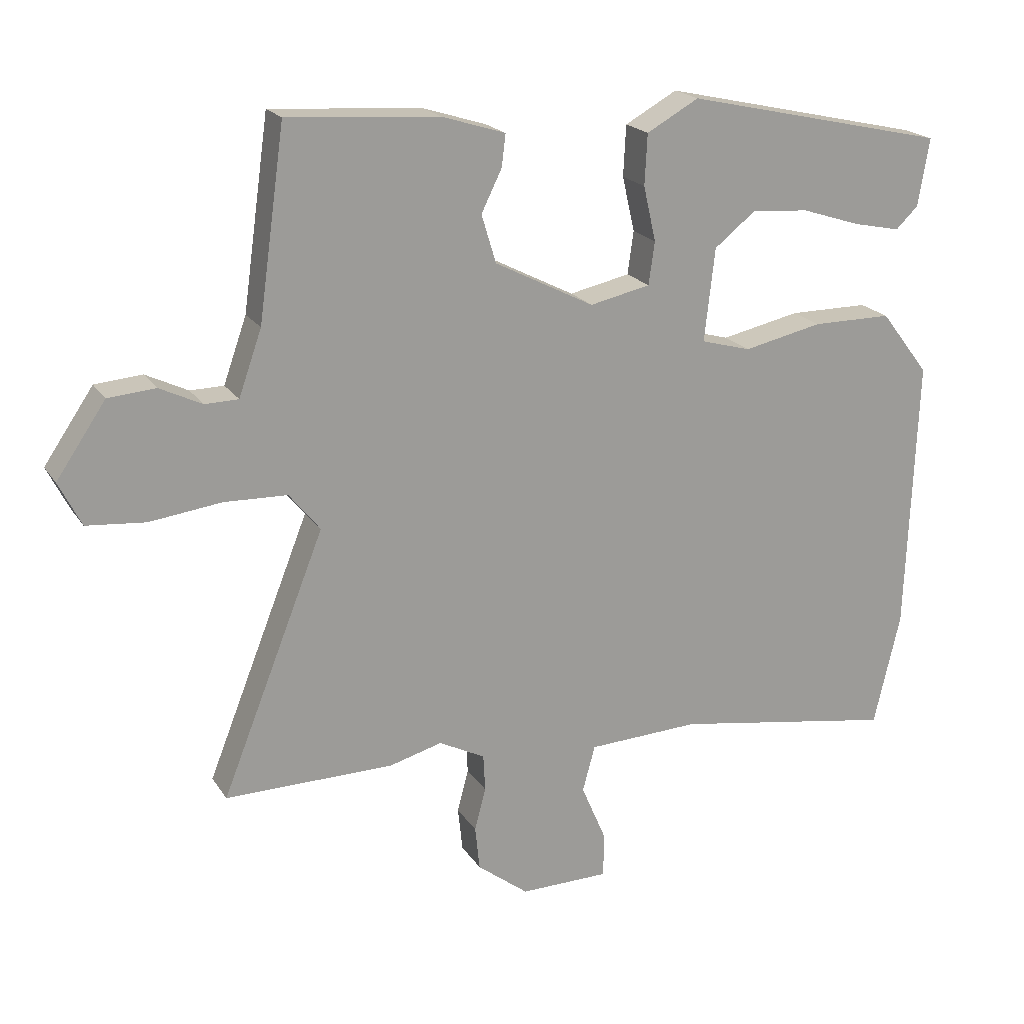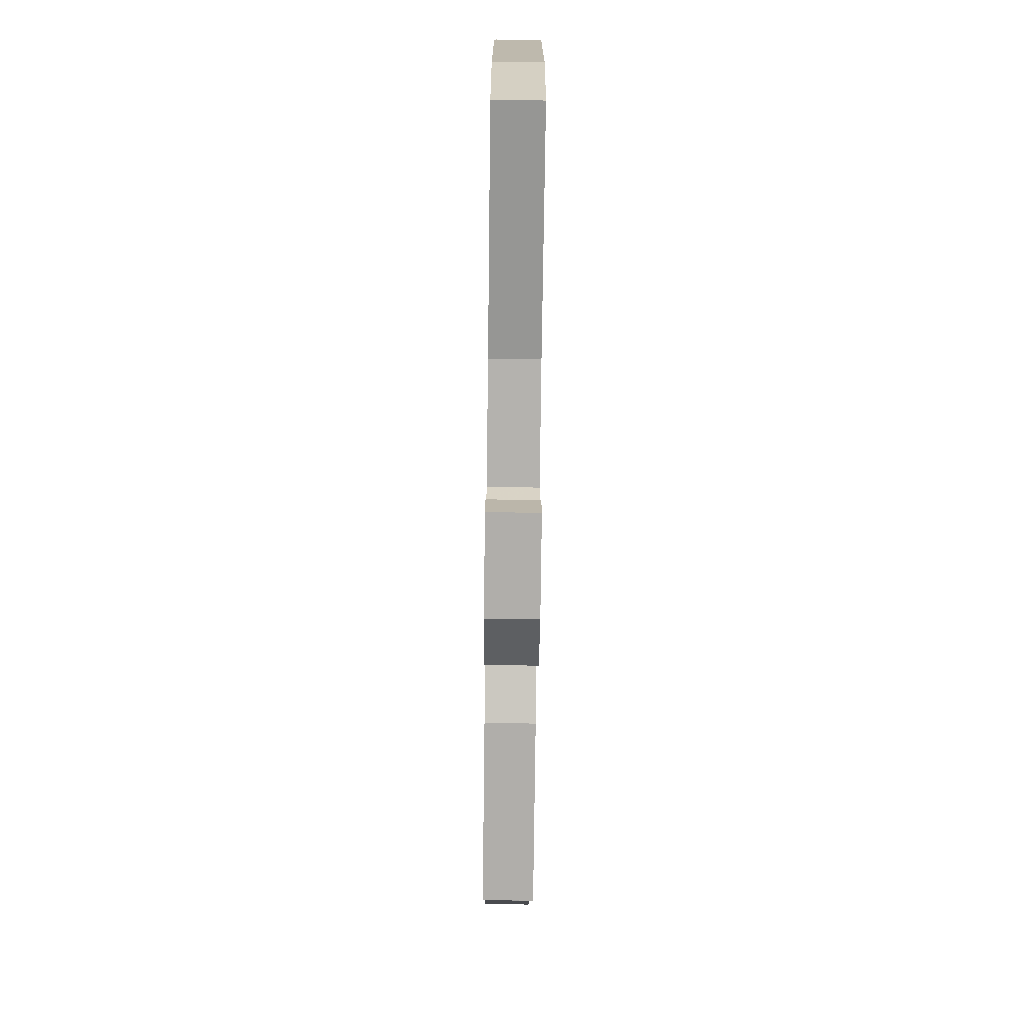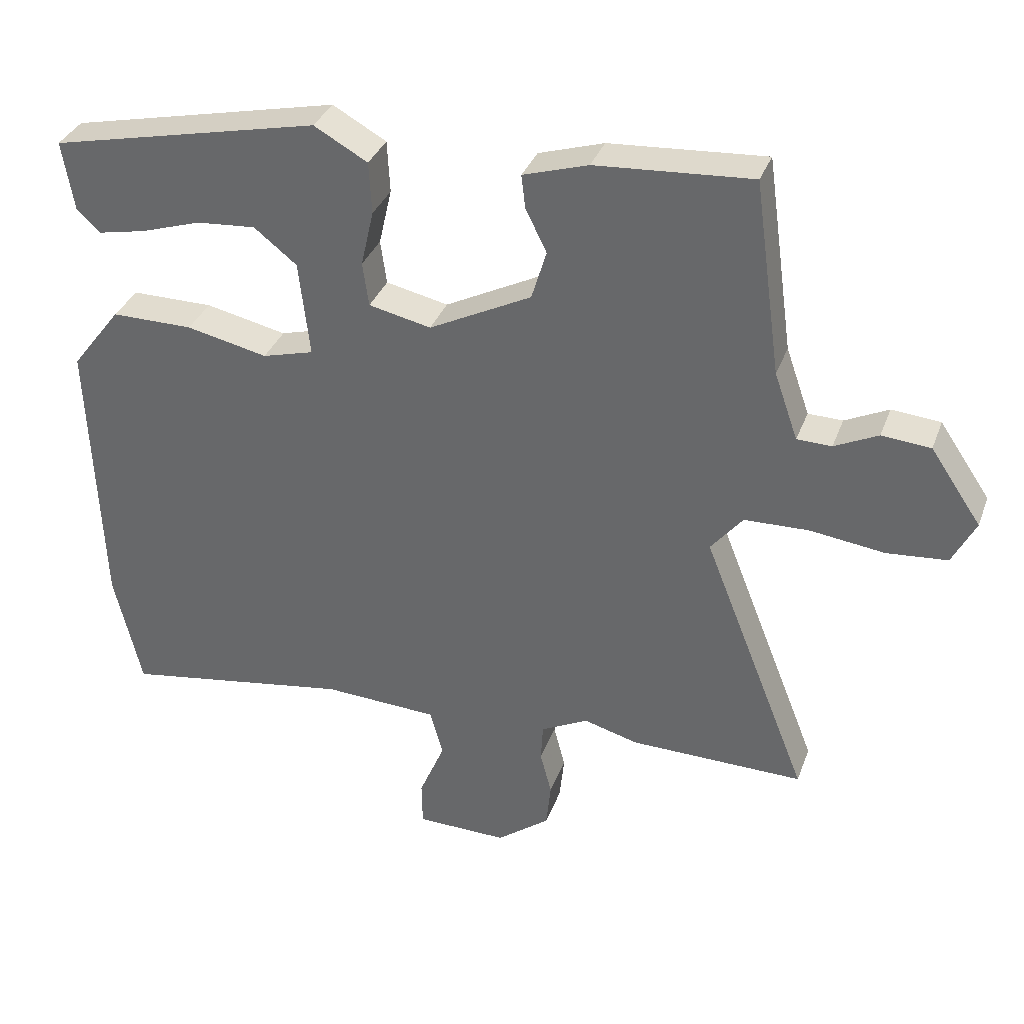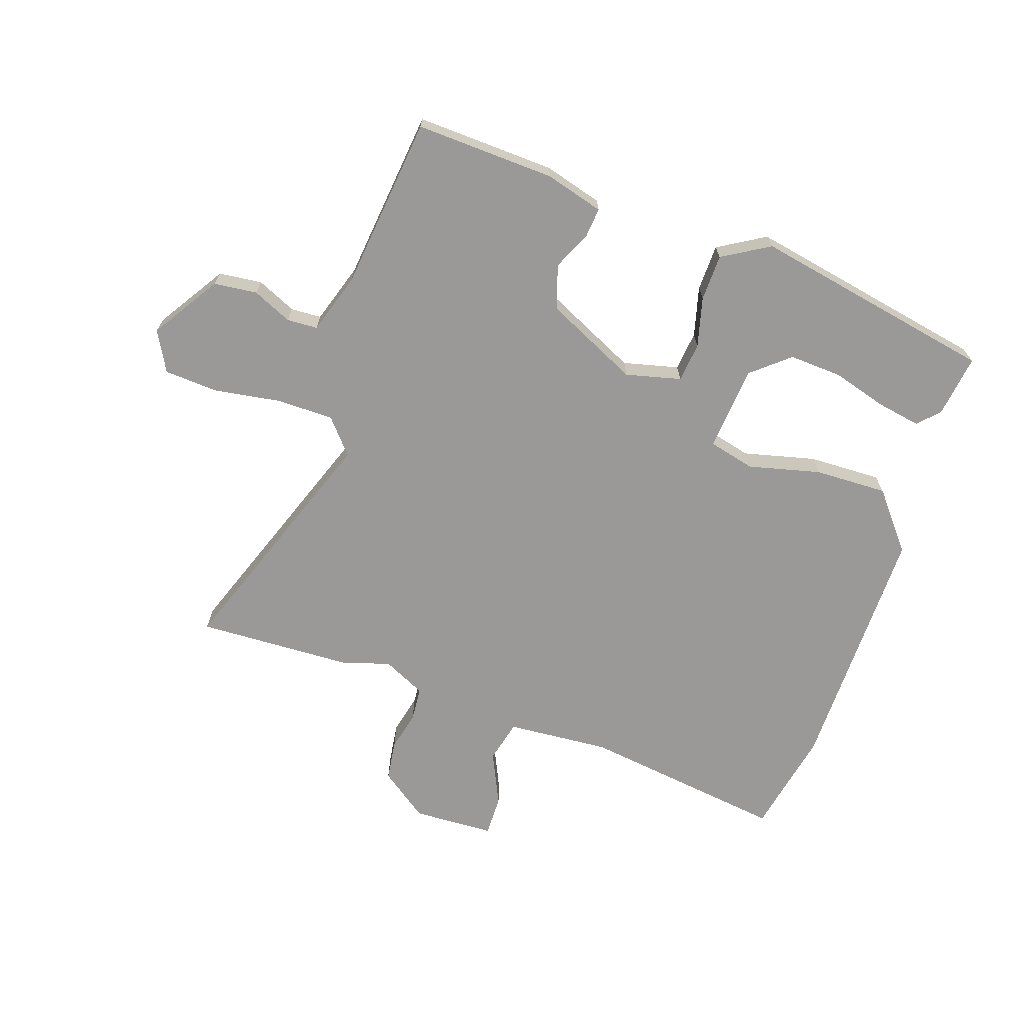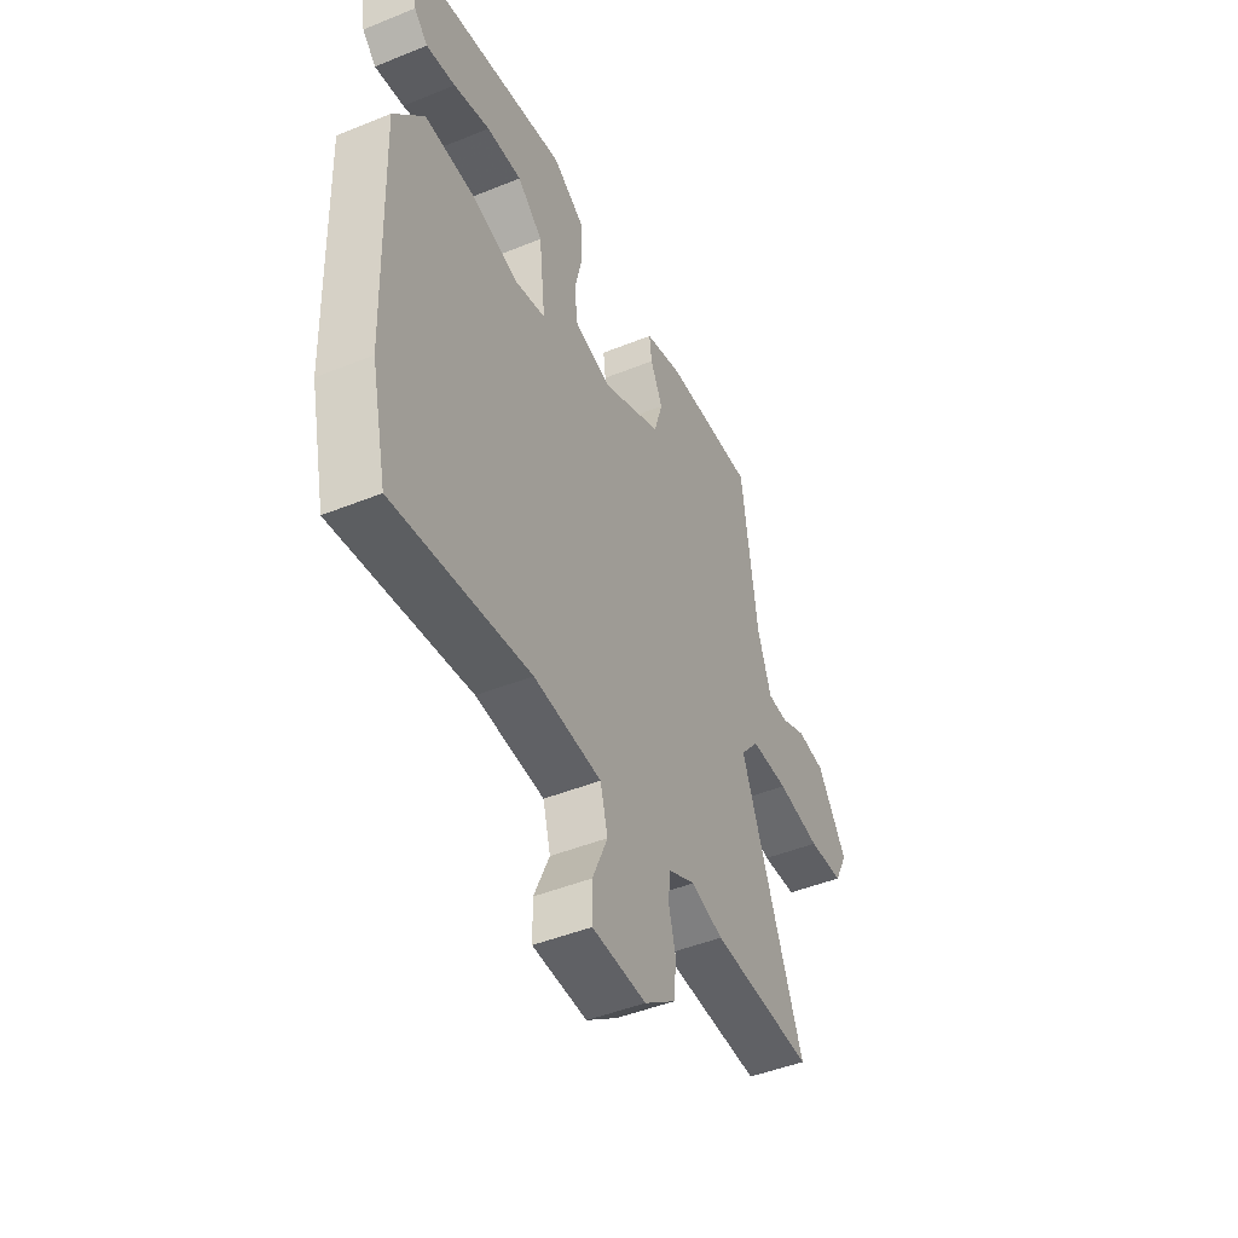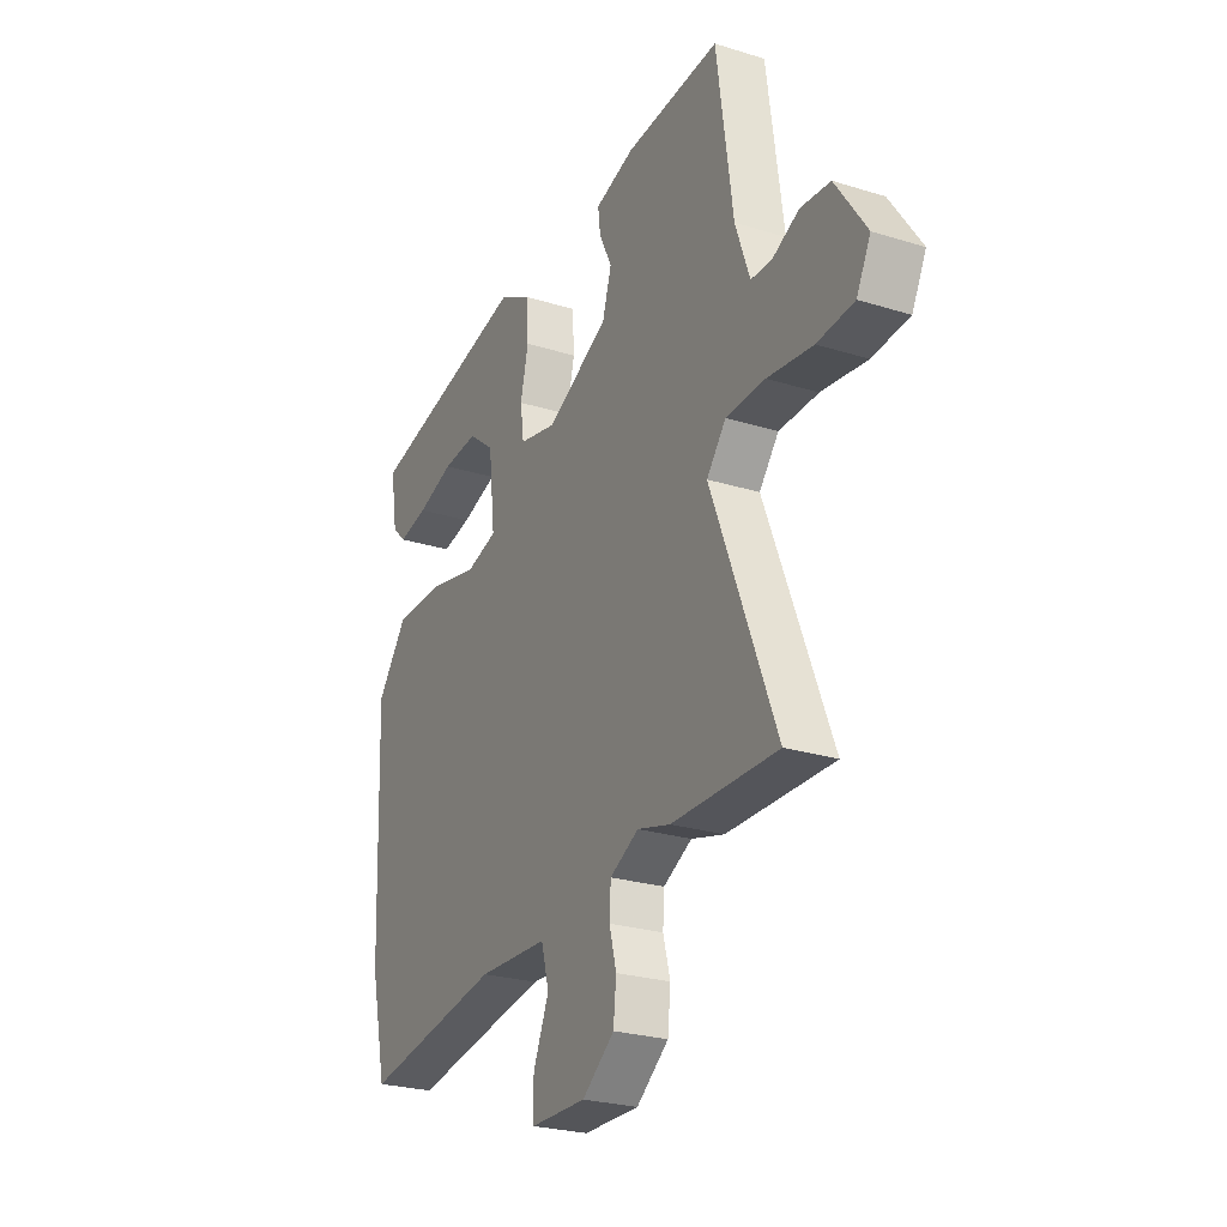
<metadata>
{"format":"obj","ext":"obj","renderer":"f3d","projection":"perspective","resolution":1024,"background":"white","views":[{"elev":19.9,"azim":-23.5,"up":"+Z"},{"elev":-77.0,"azim":89.3,"up":"+Z"},{"elev":34.5,"azim":-161.2,"up":"+Z"},{"elev":-68.9,"azim":-17.1,"up":"+Y"},{"elev":-46.6,"azim":114.7,"up":"+Z"},{"elev":-25.5,"azim":-116.5,"up":"+Z"}]}
</metadata>
<code>
v -0.502 0.07 0.488
v -0.272 0.07 0.472
v -0.176 0.07 0.442
v -0.182 0.07 0.393
v -0.213 0.07 0.33
v -0.191 0.07 0.257
v -0.04 0.07 0.18
v 0.052 0.07 0.2
v 0.061 0.07 0.265
v 0.042 0.07 0.348
v 0.046 0.07 0.425
v 0.125 0.07 0.469
v 0.525 0.07 0.38
v 0.508 0.07 0.277
v 0.474 0.07 0.244
v 0.402 0.07 0.259
v 0.312 0.07 0.288
v 0.225 0.07 0.295
v 0.162 0.07 0.245
v 0.146 0.07 0.104
v 0.222 0.07 0.083
v 0.342 0.07 0.109
v 0.463 0.07 0.109
v 0.537 0.07 0.013
v 0.522 0.07 -0.406
v 0.482 0.07 -0.579
v 0.144 0.07 -0.524
v -0.026 0.07 -0.532
v -0.045 0.07 -0.602
v -0.007 0.07 -0.691
v -0.008 0.07 -0.758
v -0.143 0.07 -0.76
v -0.221 0.07 -0.7
v -0.228 0.07 -0.633
v -0.211 0.07 -0.568
v -0.214 0.07 -0.512
v -0.284 0.07 -0.476
v -0.364 0.07 -0.498
v -0.621 0.07 -0.501
v -0.464 0.07 -0.105
v -0.511 0.07 -0.047
v -0.606 0.07 -0.044
v -0.716 0.07 -0.058
v -0.805 0.07 -0.05
v -0.839 0.07 0.017
v -0.764 0.07 0.127
v -0.692 0.07 0.133
v -0.628 0.07 0.102
v -0.577 0.07 0.103
v -0.542 0.07 0.202
v -0.502 0 0.488
v -0.272 0 0.472
v -0.176 0 0.442
v -0.182 0 0.393
v -0.213 0 0.33
v -0.191 0 0.257
v -0.04 0 0.18
v 0.052 0 0.2
v 0.061 0 0.265
v 0.042 0 0.348
v 0.046 0 0.425
v 0.125 0 0.469
v 0.525 0 0.38
v 0.508 0 0.277
v 0.474 0 0.244
v 0.402 0 0.259
v 0.312 0 0.288
v 0.225 0 0.295
v 0.162 0 0.245
v 0.146 0 0.104
v 0.222 0 0.083
v 0.342 0 0.109
v 0.463 0 0.109
v 0.537 0 0.013
v 0.522 0 -0.406
v 0.482 0 -0.579
v 0.144 0 -0.524
v -0.026 0 -0.532
v -0.045 0 -0.602
v -0.007 0 -0.691
v -0.008 0 -0.758
v -0.143 0 -0.76
v -0.221 0 -0.7
v -0.228 0 -0.633
v -0.211 0 -0.568
v -0.214 0 -0.512
v -0.284 0 -0.476
v -0.364 0 -0.498
v -0.621 0 -0.501
v -0.464 0 -0.105
v -0.511 0 -0.047
v -0.606 0 -0.044
v -0.716 0 -0.058
v -0.805 0 -0.05
v -0.839 0 0.017
v -0.764 0 0.127
v -0.692 0 0.133
v -0.628 0 0.102
v -0.577 0 0.103
v -0.542 0 0.202
f 46 47 48
f 45 46 48
f 44 45 48
f 43 44 48
f 42 43 48
f 41 42 48 49
f 40 41 49 50
f 37 38 39 40
f 50 1 2
f 40 50 2
f 37 40 2
f 36 37 2
f 33 34 35
f 32 33 35
f 31 32 35
f 30 31 35
f 29 30 35
f 28 29 35 36
f 25 26 27
f 24 25 27
f 23 24 27
f 22 23 27
f 21 22 27
f 27 28 36
f 21 27 36
f 20 21 36
f 15 16 17
f 14 15 17
f 13 14 17
f 12 13 17
f 11 12 17
f 11 17 18
f 11 18 19
f 10 11 19
f 9 10 19
f 2 3 4 5
f 2 5 6
f 36 2 6
f 8 9 19 20
f 7 8 20 36
f 6 7 36
f 98 97 96
f 98 96 95
f 98 95 94
f 98 94 93
f 98 93 92
f 99 98 92 91
f 100 99 91 90
f 90 89 88 87
f 52 51 100
f 52 100 90
f 52 90 87
f 52 87 86
f 85 84 83
f 85 83 82
f 85 82 81
f 85 81 80
f 85 80 79
f 86 85 79 78
f 77 76 75
f 77 75 74
f 77 74 73
f 77 73 72
f 77 72 71
f 86 78 77
f 86 77 71
f 86 71 70
f 67 66 65
f 67 65 64
f 67 64 63
f 67 63 62
f 67 62 61
f 68 67 61
f 69 68 61
f 69 61 60
f 69 60 59
f 55 54 53 52
f 56 55 52
f 56 52 86
f 70 69 59 58
f 86 70 58 57
f 86 57 56
f 1 51 52 2
f 2 52 53 3
f 3 53 54 4
f 4 54 55 5
f 5 55 56 6
f 6 56 57 7
f 7 57 58 8
f 8 58 59 9
f 9 59 60 10
f 10 60 61 11
f 11 61 62 12
f 12 62 63 13
f 13 63 64 14
f 14 64 65 15
f 15 65 66 16
f 16 66 67 17
f 17 67 68 18
f 18 68 69 19
f 19 69 70 20
f 20 70 71 21
f 21 71 72 22
f 22 72 73 23
f 23 73 74 24
f 24 74 75 25
f 25 75 76 26
f 26 76 77 27
f 27 77 78 28
f 28 78 79 29
f 29 79 80 30
f 30 80 81 31
f 31 81 82 32
f 32 82 83 33
f 33 83 84 34
f 34 84 85 35
f 35 85 86 36
f 36 86 87 37
f 37 87 88 38
f 38 88 89 39
f 39 89 90 40
f 40 90 91 41
f 41 91 92 42
f 42 92 93 43
f 43 93 94 44
f 44 94 95 45
f 45 95 96 46
f 46 96 97 47
f 47 97 98 48
f 48 98 99 49
f 49 99 100 50
f 50 100 51 1

</code>
